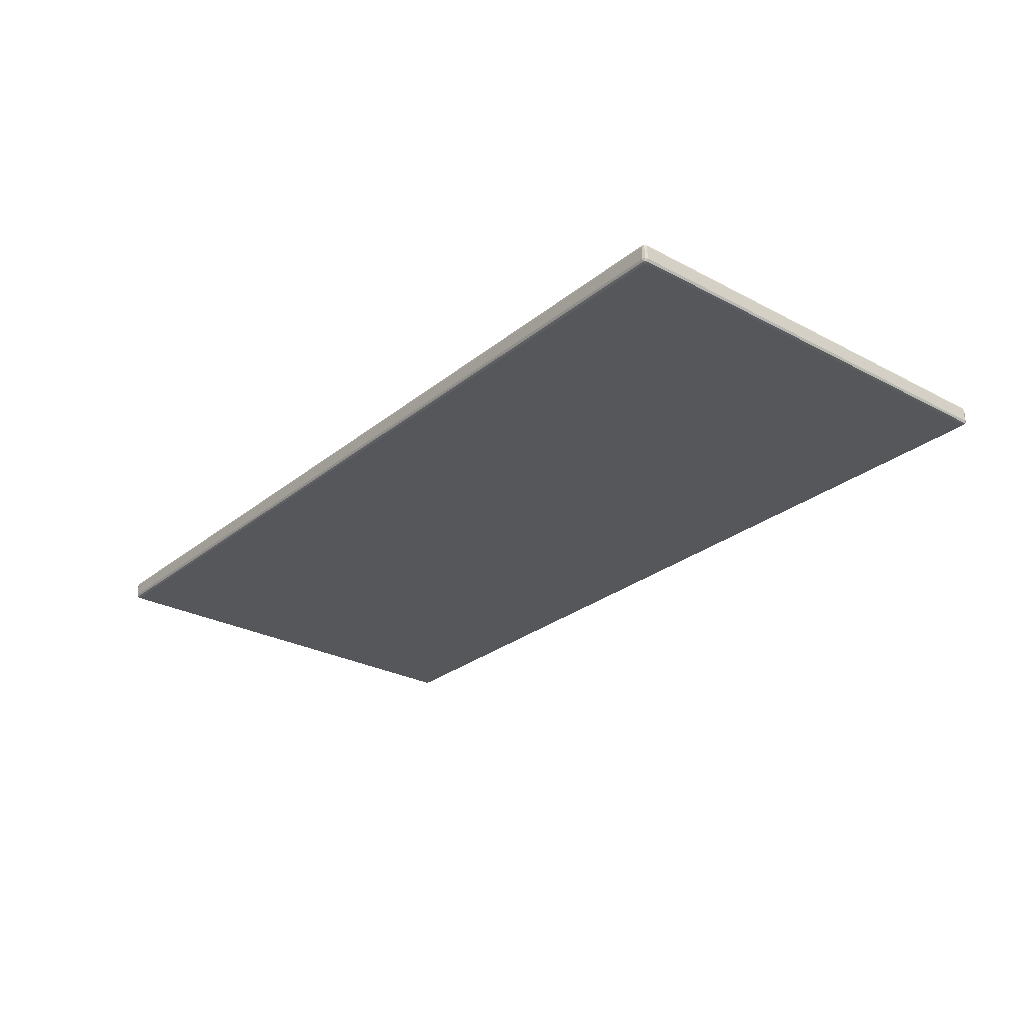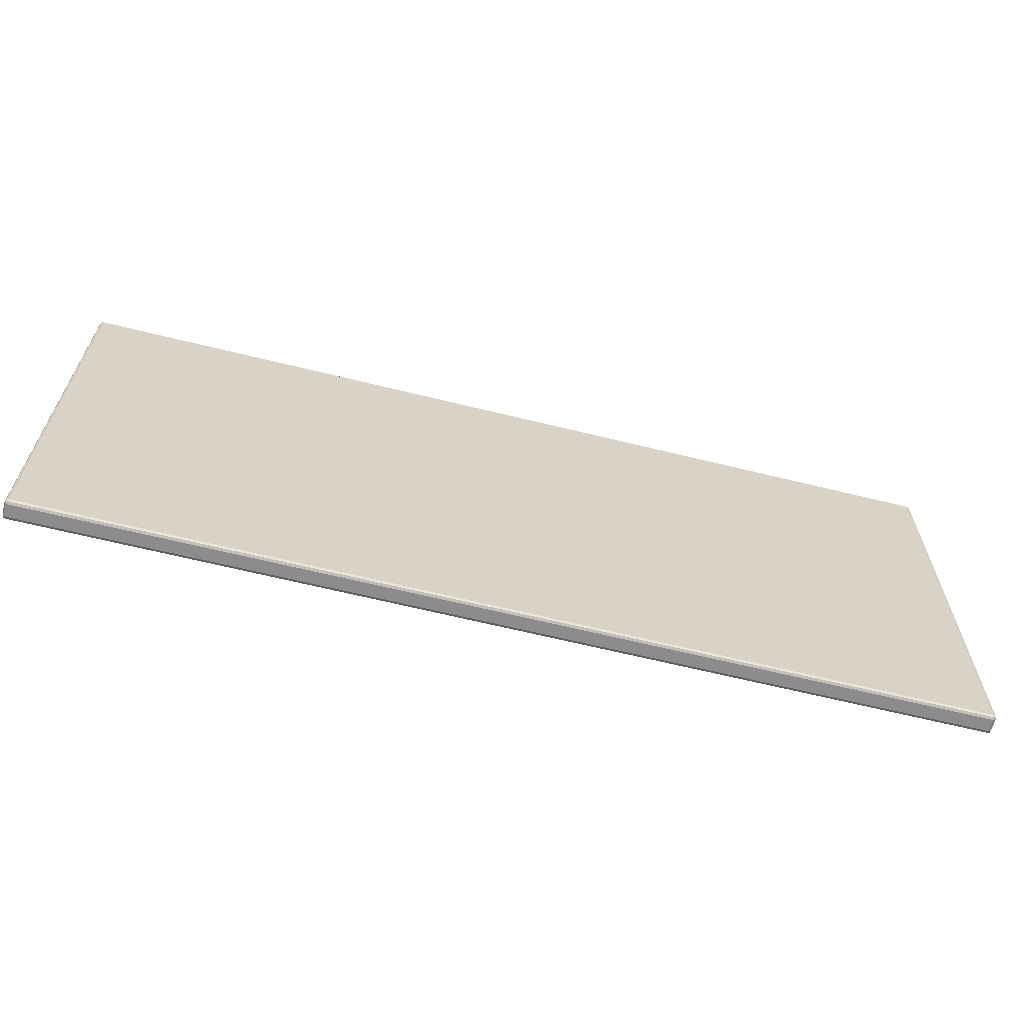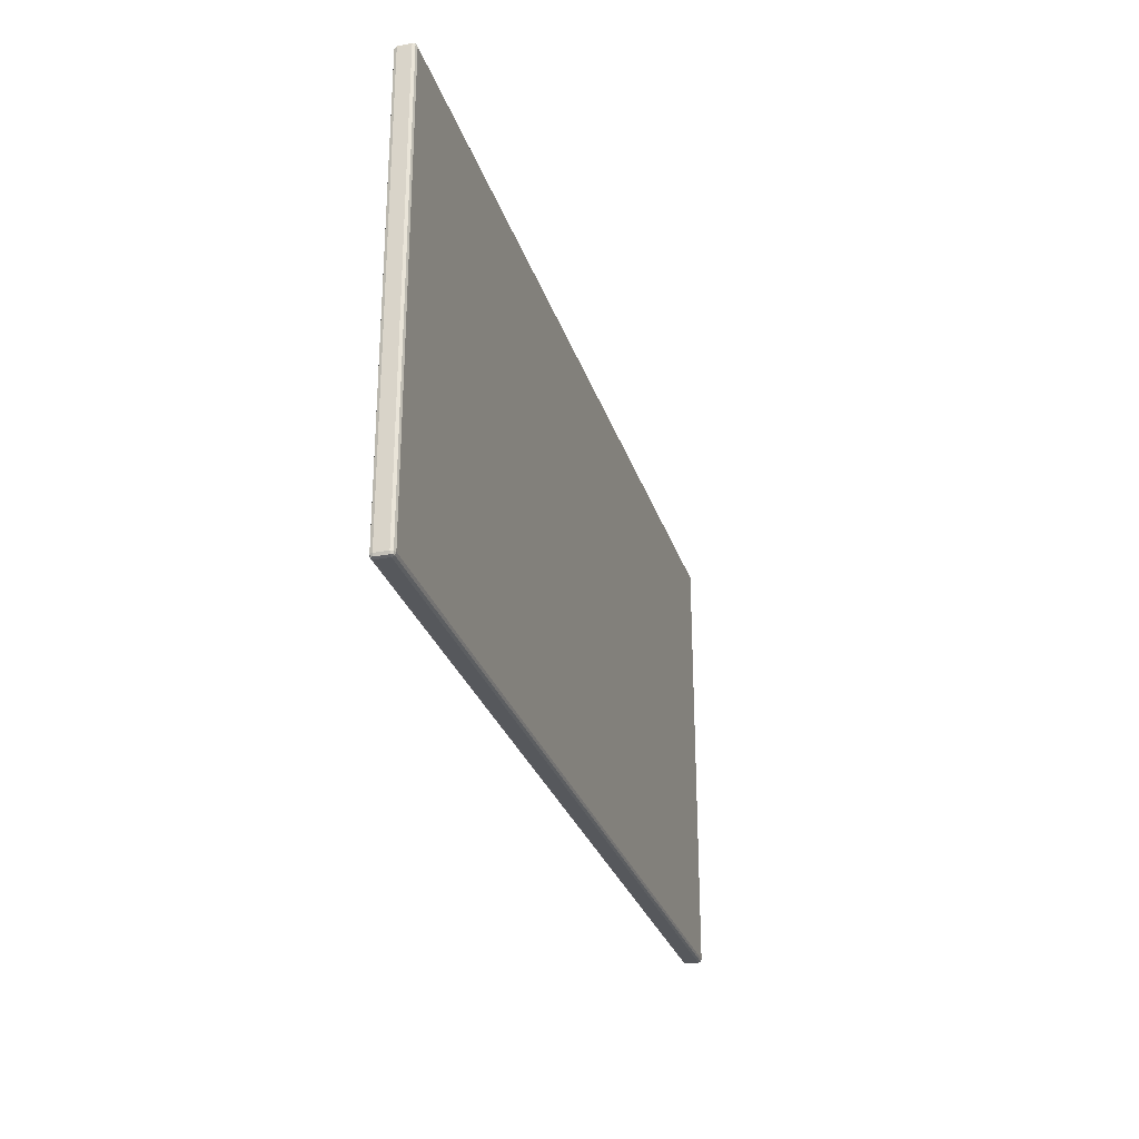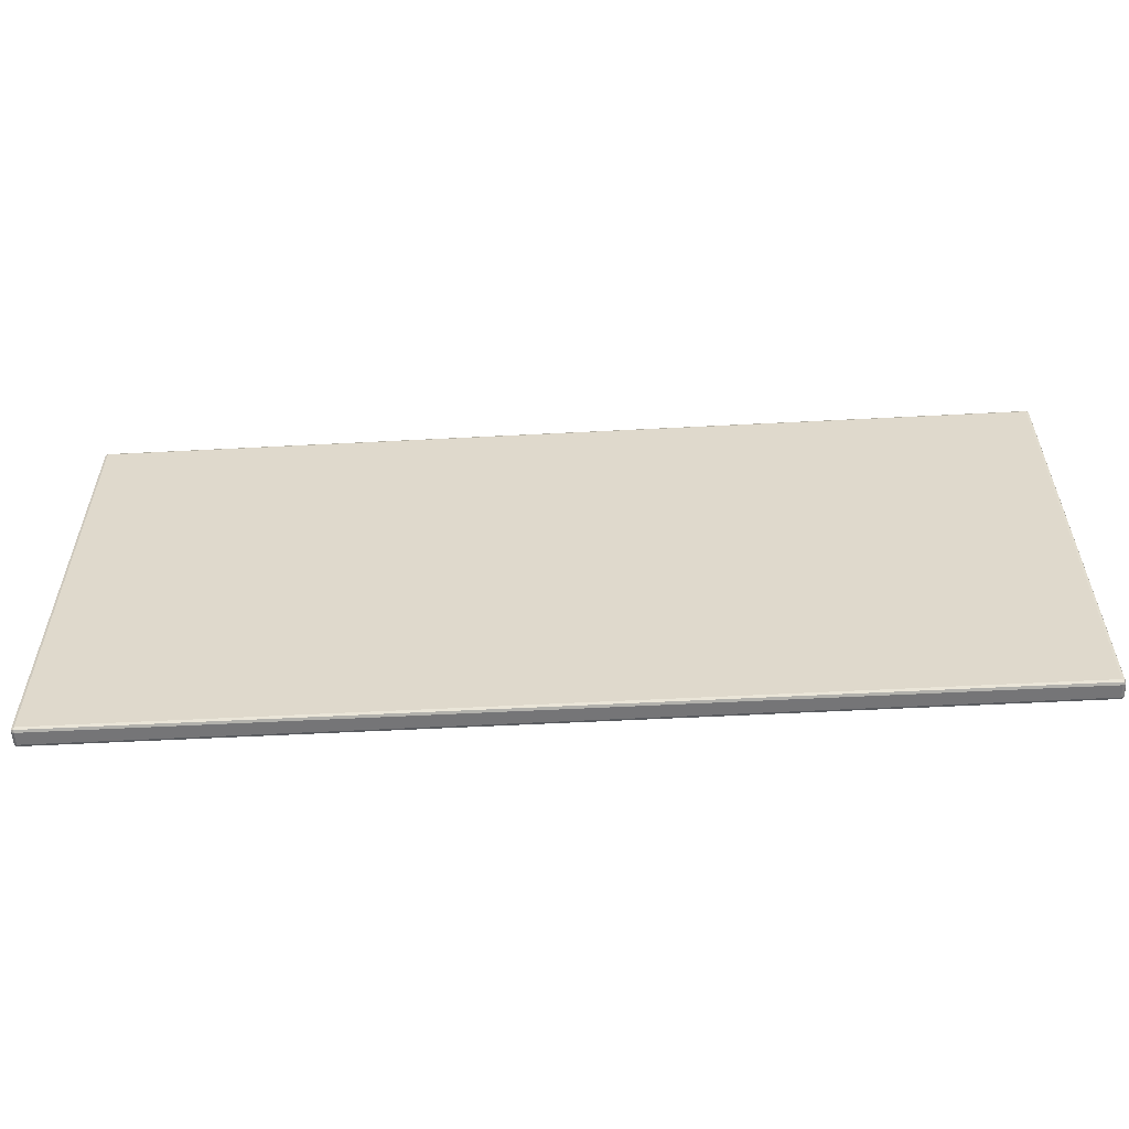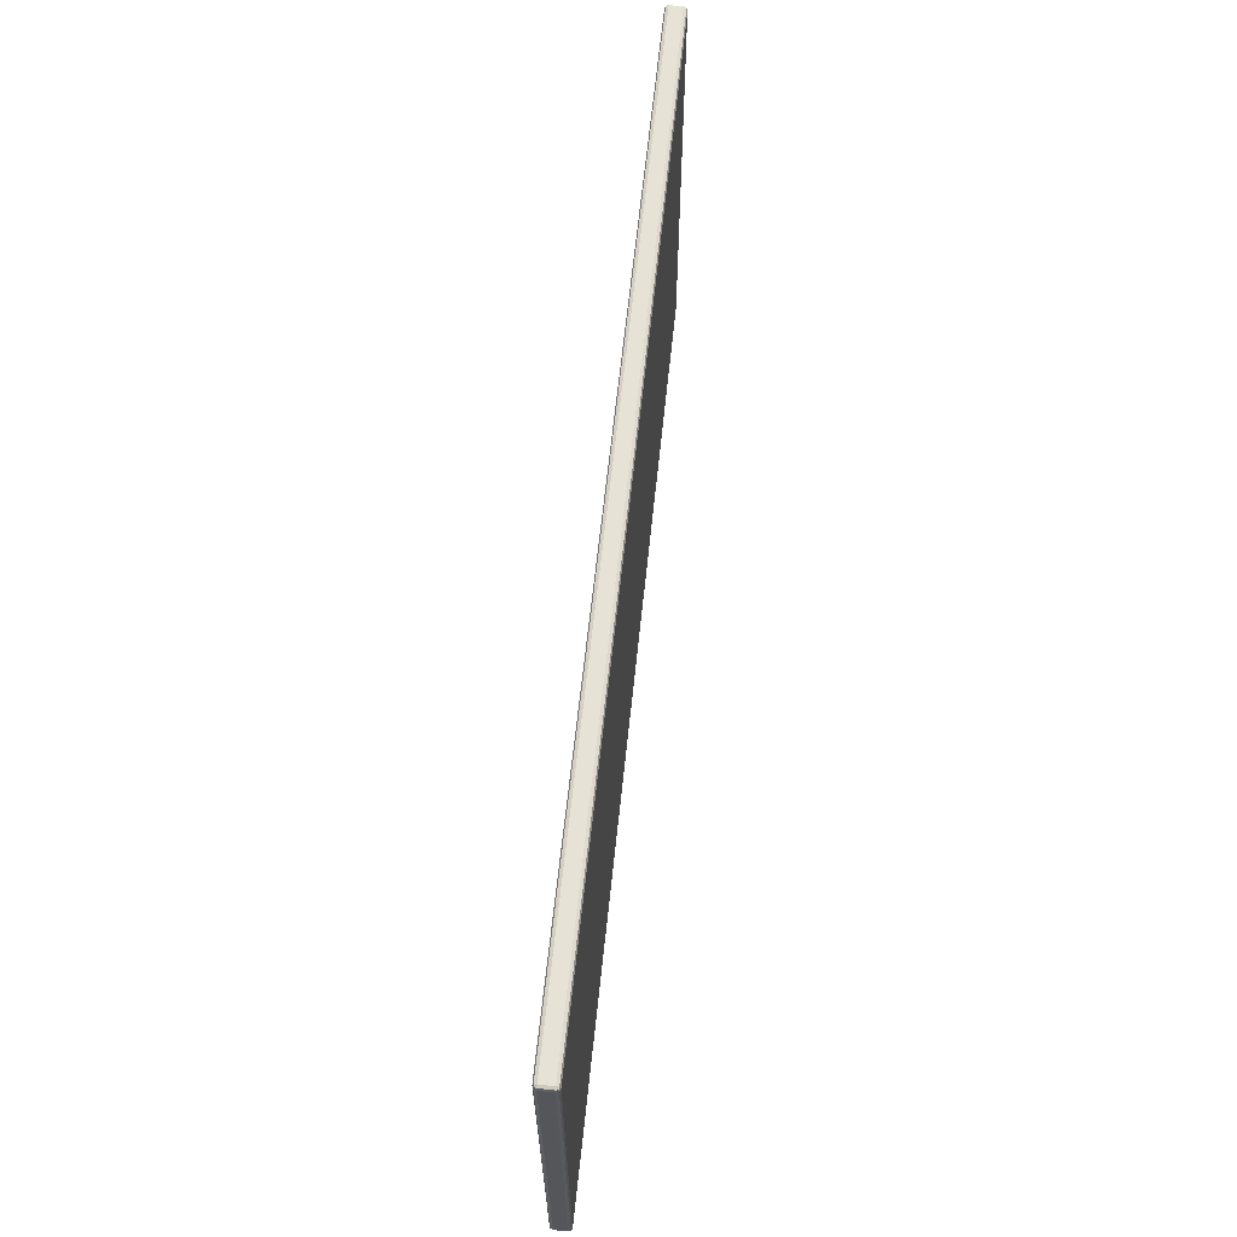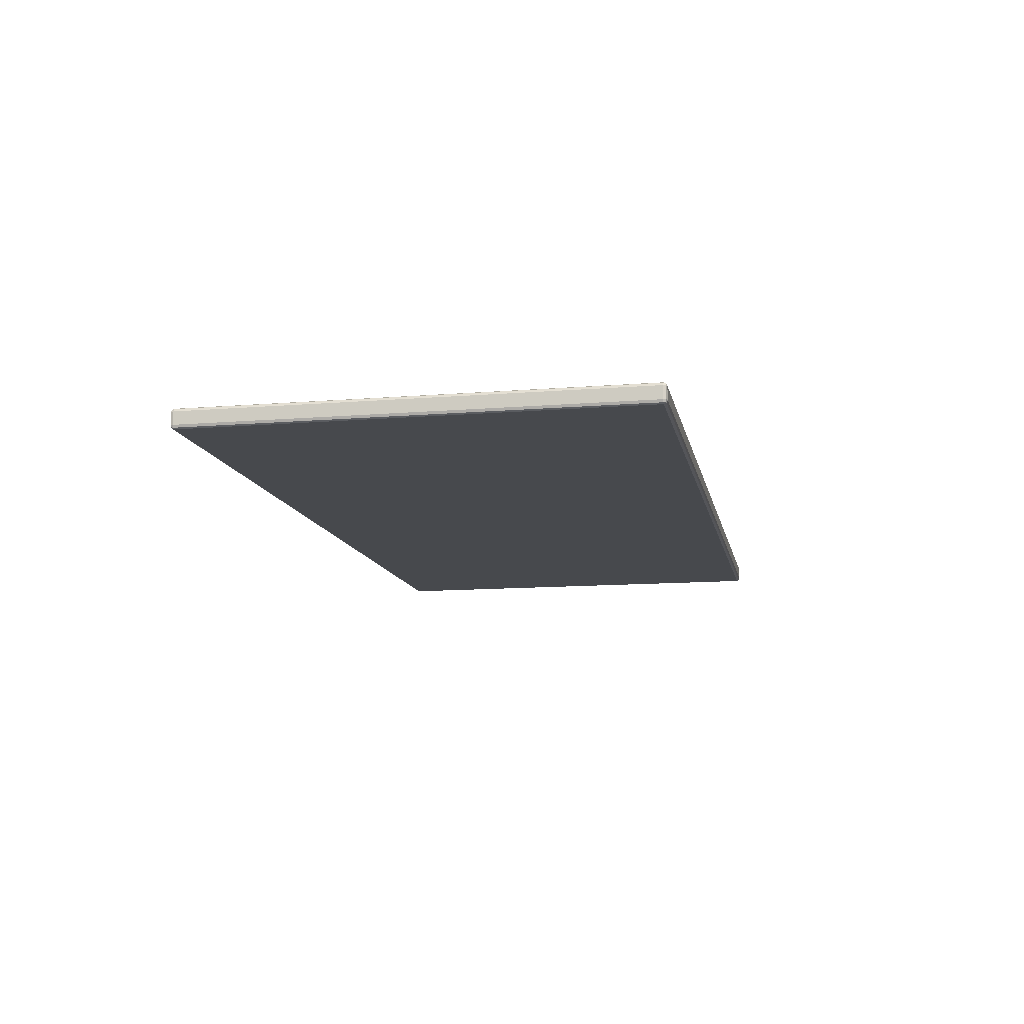
<metadata>
{"format":"obj","ext":"obj","renderer":"f3d","projection":"perspective","resolution":1024,"background":"white","views":[{"elev":-27.4,"azim":50.7,"up":"+Z"},{"elev":-64.2,"azim":-14.0,"up":"+Y"},{"elev":-28.1,"azim":106.1,"up":"+Y"},{"elev":-56.6,"azim":3.1,"up":"+Y"},{"elev":64.0,"azim":96.0,"up":"+Y"},{"elev":-12.0,"azim":-78.9,"up":"+Z"}]}
</metadata>
<code>
v -0.02443 -0.002538 0.3025
v -0.02307 -0.001546 0.3039
v -0.02443 -0.001851 0.3042
v -0.02277 -0.001851 0.3025
v -0.02443 -0.0001939 0.3049
v -0.02307 -0.001546 0.3039
v -0.02277 -0.0001939 0.3042
v -0.02443 -0.001851 0.3042
v -0.02307 -0.001546 0.3039
v -0.02208 -0.0001939 0.3025
v -0.02277 -0.0001939 0.3042
v -0.02277 -0.001851 0.3025
v -0.6423 -0.001851 0.3025
v -0.6407 -0.001851 0.3042
v -0.642 -0.001546 0.3039
v -0.6407 -0.002538 0.3025
v -0.643 -0.0001939 0.3025
v -0.642 -0.001546 0.3039
v -0.6423 -0.0001939 0.3042
v -0.6423 -0.001851 0.3025
v -0.6407 -0.0001939 0.3049
v -0.642 -0.001546 0.3039
v -0.6407 -0.001851 0.3042
v -0.6423 -0.0001939 0.3042
v -0.02443 -0.001851 0.2924
v -0.02277 -0.0001939 0.2924
v -0.02307 -0.001546 0.2927
v -0.02443 -0.0001939 0.2917
v -0.02443 -0.002538 0.2941
v -0.02307 -0.001546 0.2927
v -0.02277 -0.001851 0.2941
v -0.02443 -0.001851 0.2924
v -0.02208 -0.0001939 0.2941
v -0.02307 -0.001546 0.2927
v -0.02277 -0.0001939 0.2924
v -0.02277 -0.001851 0.2941
v -0.642 -0.001546 0.2927
v -0.6407 -0.0001939 0.2917
v -0.6407 -0.001851 0.2924
v -0.6423 -0.0001939 0.2924
v -0.642 -0.001546 0.2927
v -0.643 -0.0001939 0.2941
v -0.6423 -0.0001939 0.2924
v -0.6423 -0.001851 0.2941
v -0.642 -0.001546 0.2927
v -0.6407 -0.002538 0.2941
v -0.6423 -0.001851 0.2941
v -0.6407 -0.001851 0.2924
v -0.02307 0.3011 0.2927
v -0.02443 0.3021 0.2941
v -0.02277 0.3014 0.2941
v -0.02443 0.3014 0.2924
v -0.02443 0.2998 0.2917
v -0.02307 0.3011 0.2927
v -0.02277 0.2998 0.2924
v -0.02443 0.3014 0.2924
v -0.02208 0.2998 0.2941
v -0.02307 0.3011 0.2927
v -0.02277 0.3014 0.2941
v -0.02277 0.2998 0.2924
v -0.6407 0.3021 0.2941
v -0.642 0.3011 0.2927
v -0.6423 0.3014 0.2941
v -0.6407 0.3014 0.2924
v -0.6423 0.2998 0.2924
v -0.6423 0.3014 0.2941
v -0.642 0.3011 0.2927
v -0.643 0.2998 0.2941
v -0.6407 0.2998 0.2917
v -0.642 0.3011 0.2927
v -0.6407 0.3014 0.2924
v -0.6423 0.2998 0.2924
v -0.02277 0.3014 0.3025
v -0.02443 0.3014 0.3042
v -0.02307 0.3011 0.3039
v -0.02443 0.3021 0.3025
v -0.02277 0.2998 0.3042
v -0.02277 0.3014 0.3025
v -0.02307 0.3011 0.3039
v -0.02208 0.2998 0.3025
v -0.02443 0.3014 0.3042
v -0.02277 0.2998 0.3042
v -0.02307 0.3011 0.3039
v -0.02443 0.2998 0.3049
v -0.6407 0.3021 0.3025
v -0.642 0.3011 0.3039
v -0.6407 0.3014 0.3042
v -0.6423 0.3014 0.3025
v -0.642 0.3011 0.3039
v -0.6407 0.2998 0.3049
v -0.6407 0.3014 0.3042
v -0.6423 0.2998 0.3042
v -0.643 0.2998 0.3025
v -0.642 0.3011 0.3039
v -0.6423 0.3014 0.3025
v -0.6423 0.2998 0.3042
v -0.643 -0.0001939 0.2941
v -0.643 0.2998 0.3025
v -0.643 0.2998 0.2941
v -0.643 -0.0001939 0.3025
v -0.02208 -0.0001939 0.3025
v -0.02208 0.2998 0.2941
v -0.02208 0.2998 0.3025
v -0.02208 -0.0001939 0.2941
v -0.6407 0.2998 0.3049
v -0.02443 -0.0001939 0.3049
v -0.02443 0.2998 0.3049
v -0.6407 -0.0001939 0.3049
v -0.6407 -0.002538 0.2941
v -0.02443 -0.002538 0.3025
v -0.6407 -0.002538 0.3025
v -0.02443 -0.002538 0.2941
v -0.02443 -0.0001939 0.2917
v -0.6407 0.2998 0.2917
v -0.02443 0.2998 0.2917
v -0.6407 -0.0001939 0.2917
v -0.02443 0.3021 0.2941
v -0.6407 0.3021 0.3025
v -0.02443 0.3021 0.3025
v -0.6407 0.3021 0.2941
v -0.6407 -0.002538 0.3025
v -0.02443 -0.001851 0.3042
v -0.6407 -0.001851 0.3042
v -0.02443 -0.002538 0.3025
v -0.6407 -0.0001939 0.3049
v -0.02443 -0.001851 0.3042
v -0.02443 -0.0001939 0.3049
v -0.6407 -0.001851 0.3042
v -0.02277 -0.001851 0.3025
v -0.02208 -0.0001939 0.2941
v -0.02208 -0.0001939 0.3025
v -0.02277 -0.001851 0.2941
v -0.02443 -0.002538 0.2941
v -0.02277 -0.001851 0.3025
v -0.02443 -0.002538 0.3025
v -0.02277 -0.001851 0.2941
v -0.6407 -0.001851 0.2924
v -0.02443 -0.0001939 0.2917
v -0.02443 -0.001851 0.2924
v -0.6407 -0.0001939 0.2917
v -0.6407 -0.001851 0.2924
v -0.02443 -0.002538 0.2941
v -0.6407 -0.002538 0.2941
v -0.02443 -0.001851 0.2924
v -0.6423 -0.001851 0.2941
v -0.6407 -0.002538 0.3025
v -0.6423 -0.001851 0.3025
v -0.6407 -0.002538 0.2941
v -0.6423 -0.001851 0.2941
v -0.643 -0.0001939 0.3025
v -0.643 -0.0001939 0.2941
v -0.6423 -0.001851 0.3025
v -0.02208 -0.0001939 0.2941
v -0.02277 0.2998 0.2924
v -0.02208 0.2998 0.2941
v -0.02277 -0.0001939 0.2924
v -0.02443 -0.0001939 0.2917
v -0.02277 0.2998 0.2924
v -0.02277 -0.0001939 0.2924
v -0.02443 0.2998 0.2917
v -0.02443 0.3014 0.2924
v -0.6407 0.3021 0.2941
v -0.02443 0.3021 0.2941
v -0.6407 0.3014 0.2924
v -0.6407 0.2998 0.2917
v -0.02443 0.3014 0.2924
v -0.02443 0.2998 0.2917
v -0.6407 0.3014 0.2924
v -0.6407 -0.0001939 0.2917
v -0.6423 0.2998 0.2924
v -0.6407 0.2998 0.2917
v -0.6423 -0.0001939 0.2924
v -0.6423 -0.0001939 0.2924
v -0.643 0.2998 0.2941
v -0.6423 0.2998 0.2924
v -0.643 -0.0001939 0.2941
v -0.02208 0.2998 0.3025
v -0.02277 0.3014 0.2941
v -0.02277 0.3014 0.3025
v -0.02208 0.2998 0.2941
v -0.02277 0.3014 0.2941
v -0.02443 0.3021 0.3025
v -0.02277 0.3014 0.3025
v -0.02443 0.3021 0.2941
v -0.02443 0.2998 0.3049
v -0.02277 -0.0001939 0.3042
v -0.02277 0.2998 0.3042
v -0.02443 -0.0001939 0.3049
v -0.02277 -0.0001939 0.3042
v -0.02208 0.2998 0.3025
v -0.02277 0.2998 0.3042
v -0.02208 -0.0001939 0.3025
v -0.6407 0.3021 0.2941
v -0.6423 0.3014 0.3025
v -0.6407 0.3021 0.3025
v -0.6423 0.3014 0.2941
v -0.643 0.2998 0.2941
v -0.6423 0.3014 0.3025
v -0.6423 0.3014 0.2941
v -0.643 0.2998 0.3025
v -0.6407 0.3014 0.3042
v -0.02443 0.2998 0.3049
v -0.02443 0.3014 0.3042
v -0.6407 0.2998 0.3049
v -0.02443 0.3021 0.3025
v -0.6407 0.3014 0.3042
v -0.02443 0.3014 0.3042
v -0.6407 0.3021 0.3025
v -0.643 -0.0001939 0.3025
v -0.6423 0.2998 0.3042
v -0.643 0.2998 0.3025
v -0.6423 -0.0001939 0.3042
v -0.6423 0.2998 0.3042
v -0.6407 -0.0001939 0.3049
v -0.6407 0.2998 0.3049
v -0.6423 -0.0001939 0.3042
f 1 2 3
f 2 1 4
f 5 6 7
f 6 5 8
f 9 10 11
f 10 9 12
f 13 14 15
f 14 13 16
f 17 18 19
f 18 17 20
f 21 22 23
f 22 21 24
f 25 26 27
f 26 25 28
f 29 30 31
f 30 29 32
f 33 34 35
f 34 33 36
f 37 38 39
f 38 37 40
f 41 42 43
f 42 41 44
f 45 46 47
f 46 45 48
f 49 50 51
f 50 49 52
f 53 54 55
f 54 53 56
f 57 58 59
f 58 57 60
f 61 62 63
f 62 61 64
f 65 66 67
f 66 65 68
f 69 70 71
f 70 69 72
f 73 74 75
f 74 73 76
f 77 78 79
f 78 77 80
f 81 82 83
f 82 81 84
f 85 86 87
f 86 85 88
f 89 90 91
f 90 89 92
f 93 94 95
f 94 93 96
f 97 98 99
f 98 97 100
f 101 102 103
f 102 101 104
f 105 106 107
f 106 105 108
f 109 110 111
f 110 109 112
f 113 114 115
f 114 113 116
f 117 118 119
f 118 117 120
f 121 122 123
f 122 121 124
f 125 126 127
f 126 125 128
f 129 130 131
f 130 129 132
f 133 134 135
f 134 133 136
f 137 138 139
f 138 137 140
f 141 142 143
f 142 141 144
f 145 146 147
f 146 145 148
f 149 150 151
f 150 149 152
f 153 154 155
f 154 153 156
f 157 158 159
f 158 157 160
f 161 162 163
f 162 161 164
f 165 166 167
f 166 165 168
f 169 170 171
f 170 169 172
f 173 174 175
f 174 173 176
f 177 178 179
f 178 177 180
f 181 182 183
f 182 181 184
f 185 186 187
f 186 185 188
f 189 190 191
f 190 189 192
f 193 194 195
f 194 193 196
f 197 198 199
f 198 197 200
f 201 202 203
f 202 201 204
f 205 206 207
f 206 205 208
f 209 210 211
f 210 209 212
f 213 214 215
f 214 213 216

</code>
